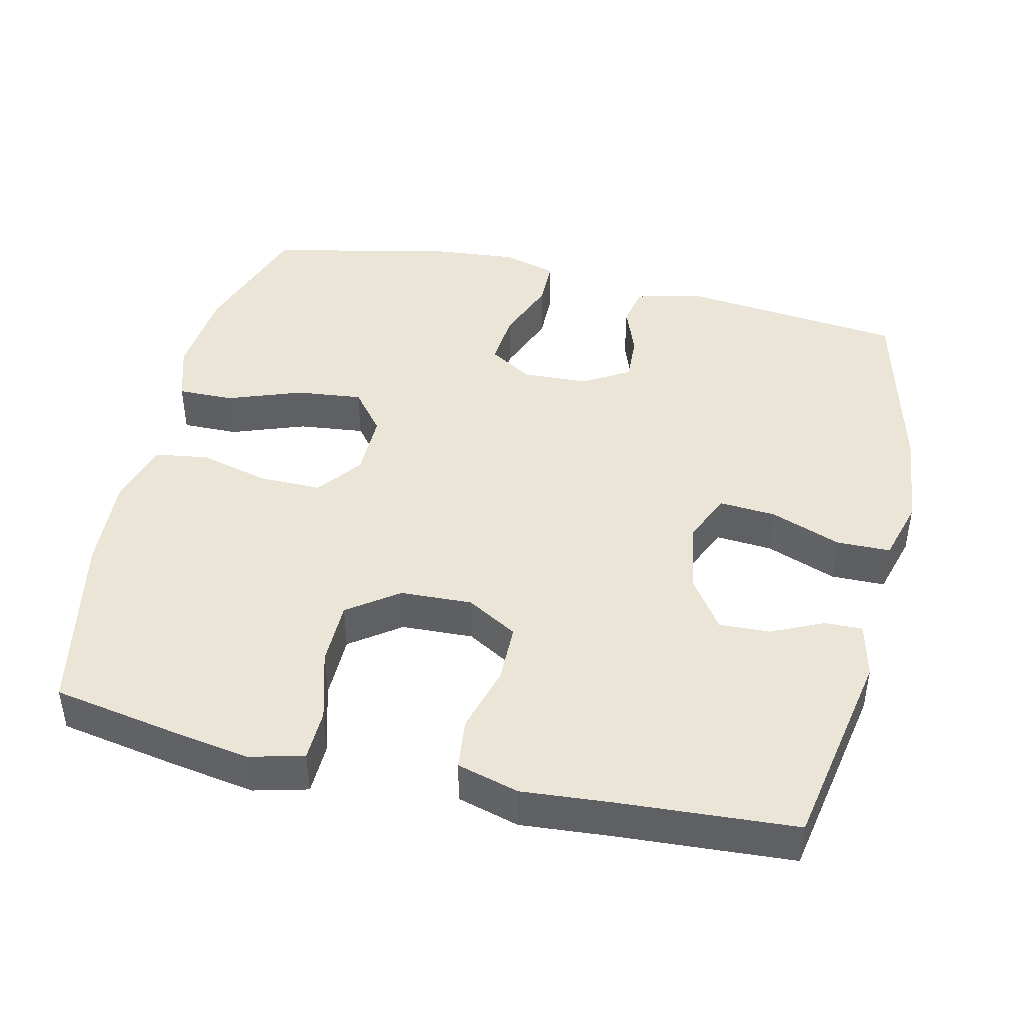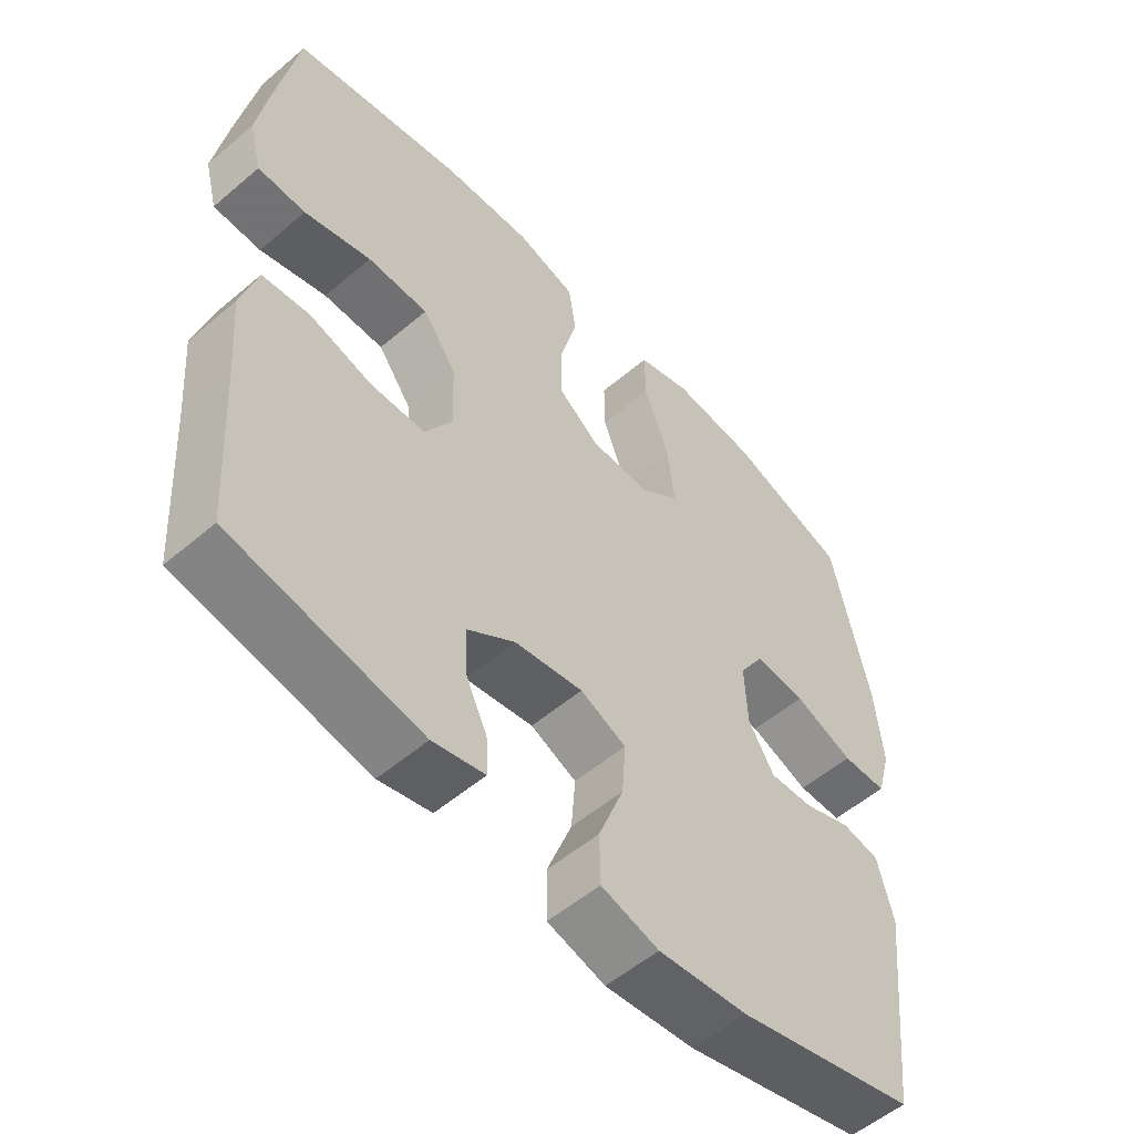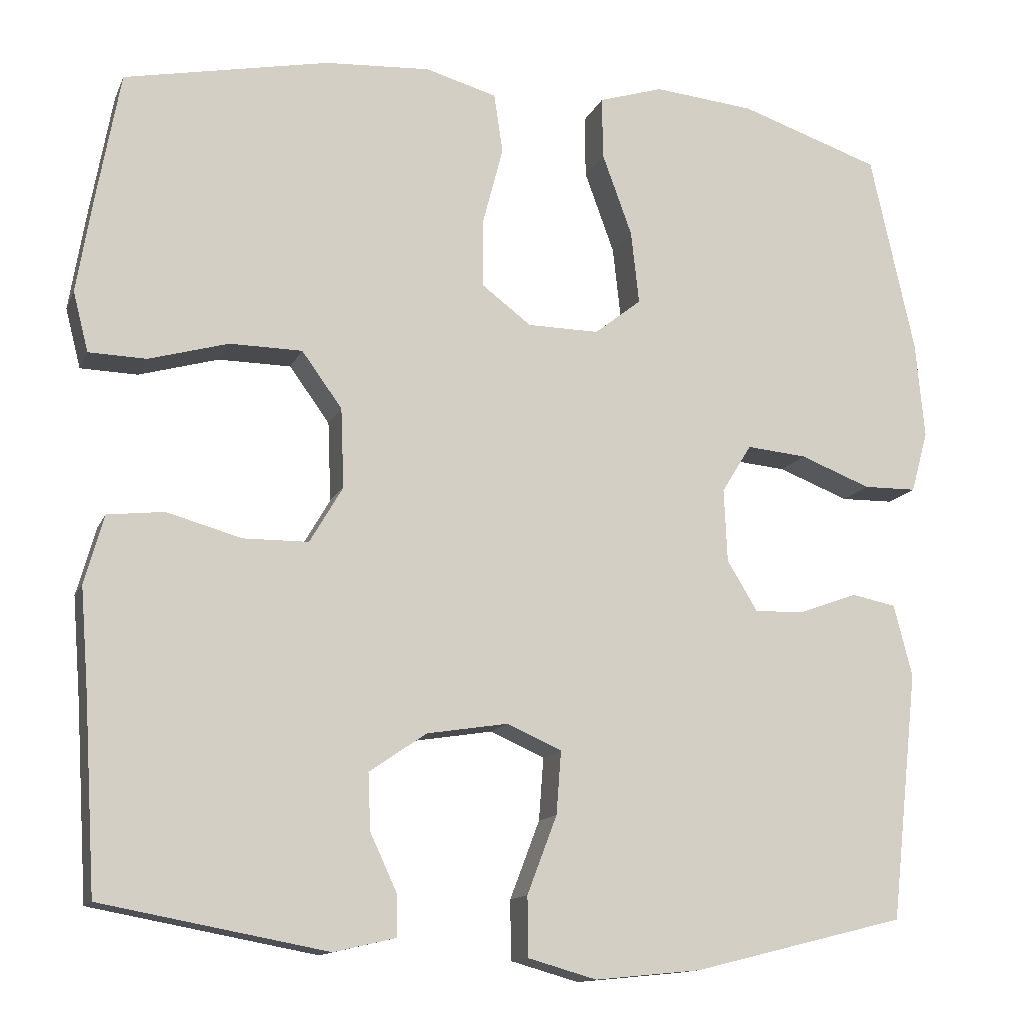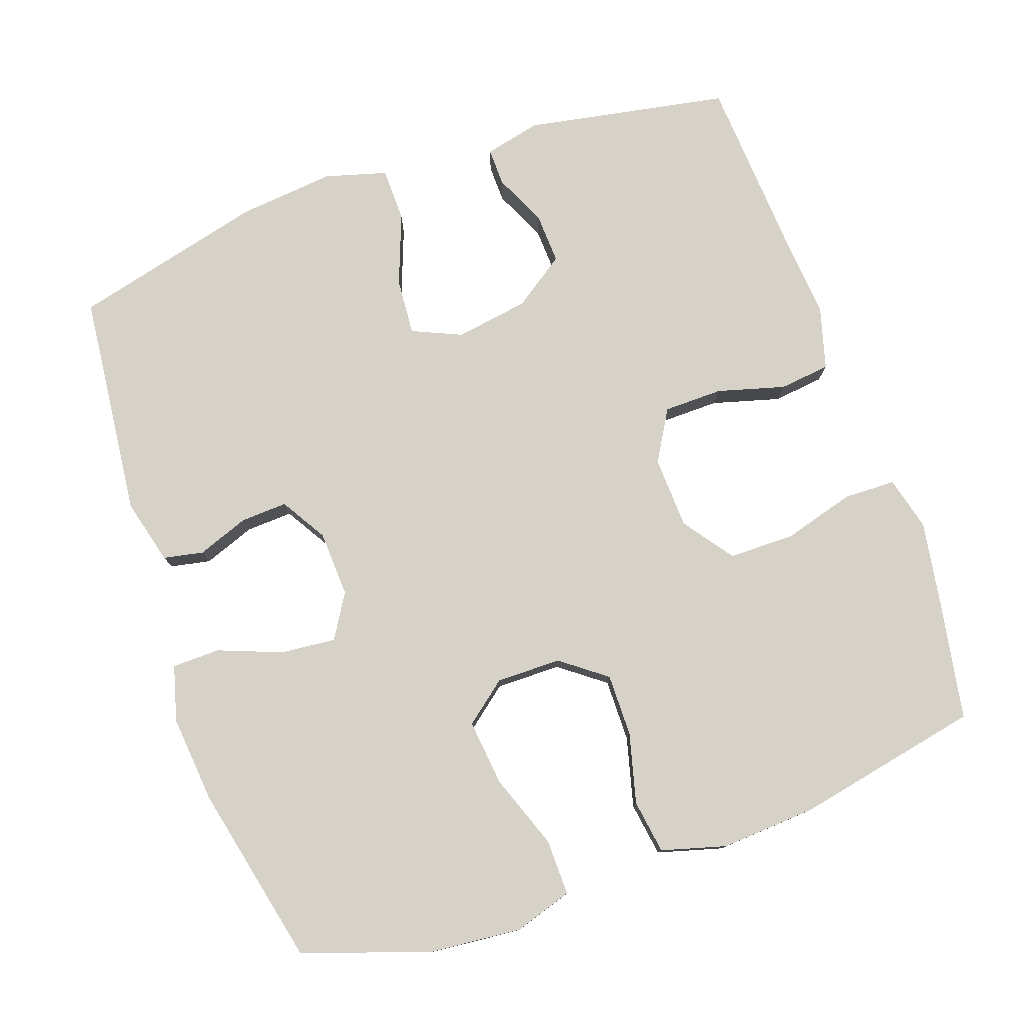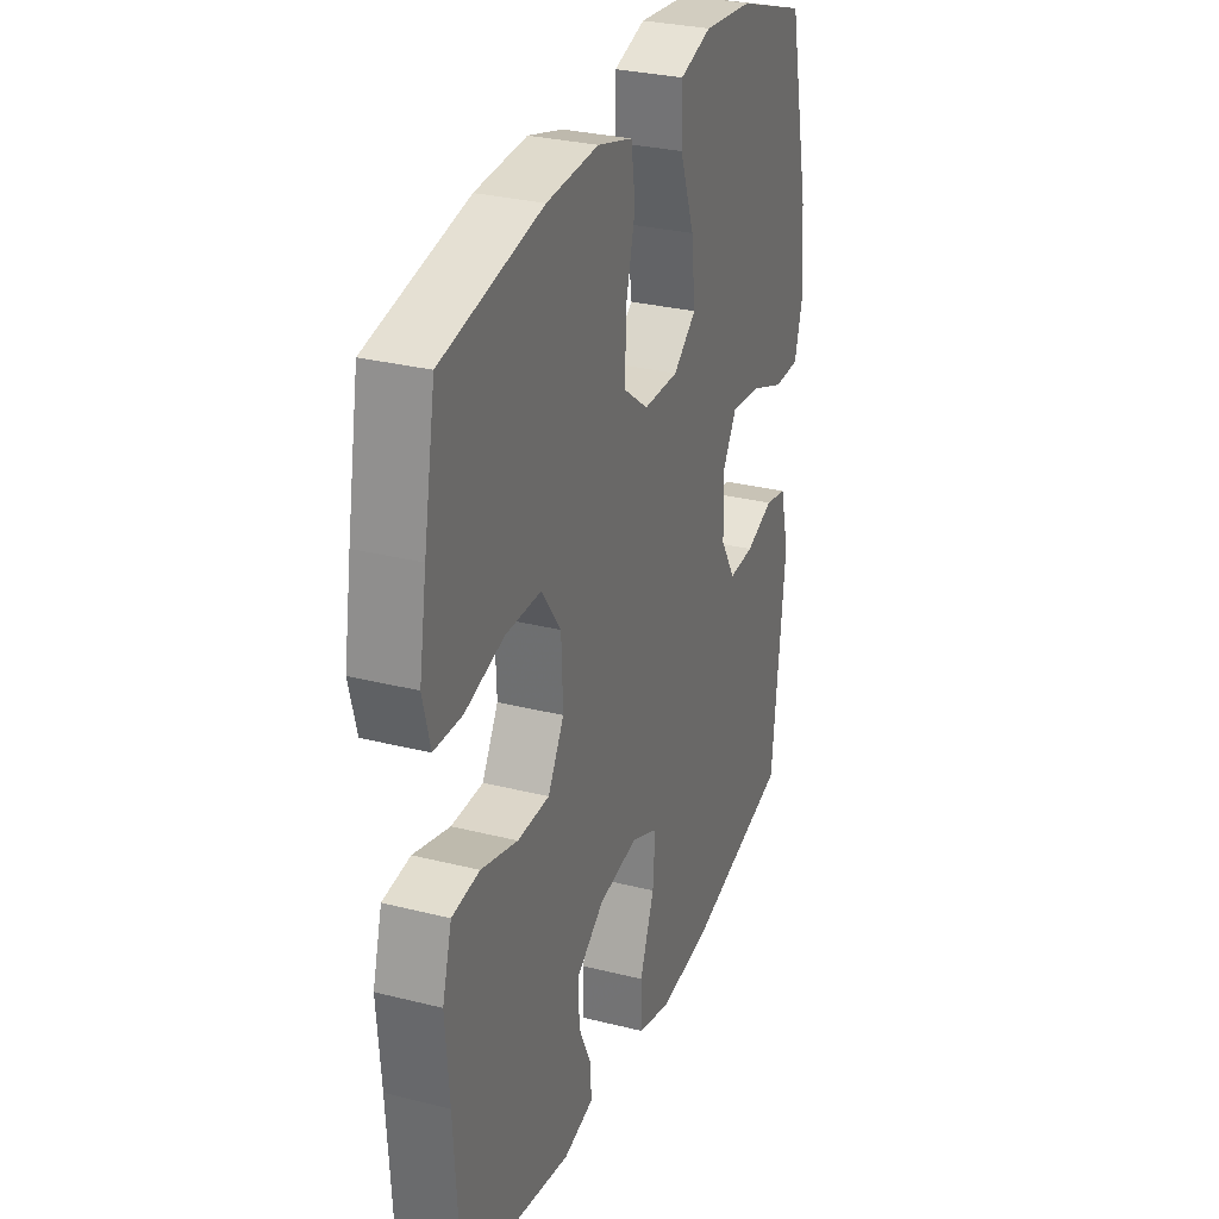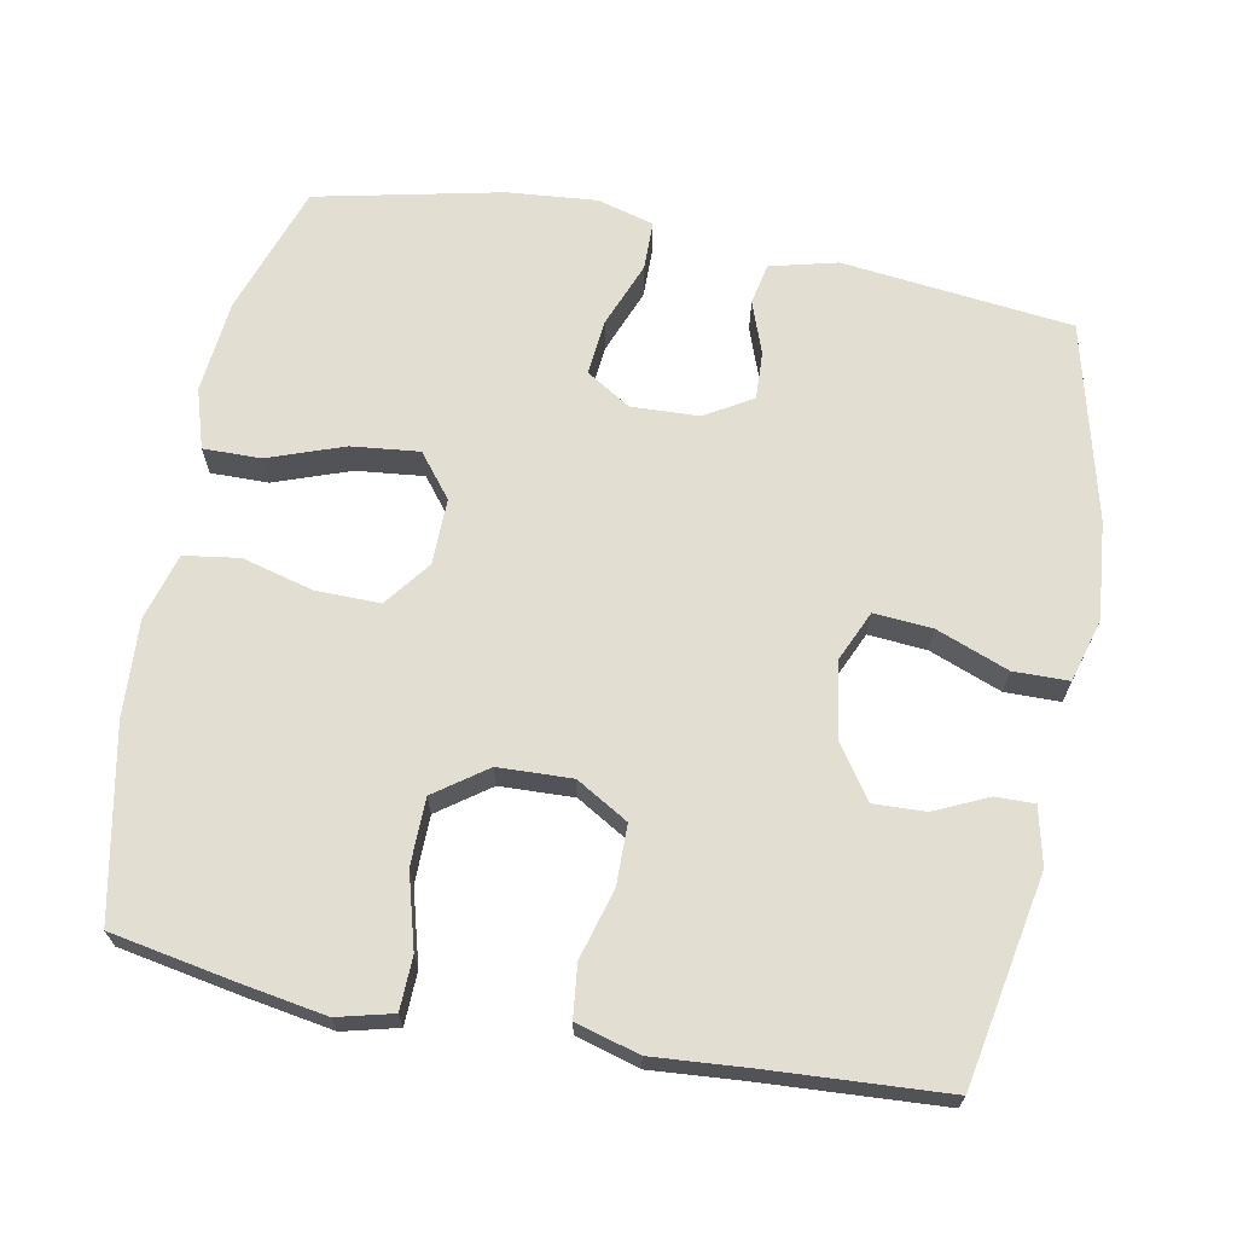
<metadata>
{"format":"obj","ext":"obj","renderer":"f3d","projection":"perspective","resolution":1024,"background":"white","views":[{"elev":44.1,"azim":103.0,"up":"+Y"},{"elev":-54.6,"azim":132.0,"up":"+Z"},{"elev":-13.2,"azim":162.9,"up":"+Z"},{"elev":78.3,"azim":-19.4,"up":"+Y"},{"elev":29.6,"azim":110.4,"up":"+Z"},{"elev":67.5,"azim":101.0,"up":"+Y"}]}
</metadata>
<code>
v 0.5 0.07 -0.5
v 0.22 0.07 -0.552
v 0.143 0.07 -0.534
v 0.144 0.07 -0.482
v 0.177 0.07 -0.411
v 0.18 0.07 -0.341
v 0.109 0.07 -0.292
v 0.008 0.07 -0.276
v -0.06 0.07 -0.306
v -0.054 0.07 -0.384
v -0.017 0.07 -0.481
v -0.018 0.07 -0.555
v -0.103 0.07 -0.579
v -0.235 0.07 -0.566
v -0.5 0.07 -0.5
v -0.534 0.07 -0.191
v -0.511 0.07 -0.101
v -0.456 0.07 -0.09
v -0.385 0.07 -0.116
v -0.321 0.07 -0.119
v -0.283 0.07 -0.056
v -0.279 0.07 0.035
v -0.316 0.07 0.095
v -0.391 0.07 0.088
v -0.479 0.07 0.054
v -0.545 0.07 0.055
v -0.566 0.07 0.131
v -0.555 0.07 0.251
v -0.5 0.07 0.5
v -0.325 0.07 0.559
v -0.2 0.07 0.571
v -0.12 0.07 0.546
v -0.121 0.07 0.469
v -0.158 0.07 0.367
v -0.168 0.07 0.276
v -0.11 0.07 0.23
v -0.021 0.07 0.231
v 0.041 0.07 0.278
v 0.04 0.07 0.364
v 0.015 0.07 0.46
v 0.026 0.07 0.534
v 0.115 0.07 0.559
v 0.246 0.07 0.551
v 0.5 0.07 0.5
v 0.53 0.07 0.335
v 0.549 0.07 0.22
v 0.53 0.07 0.146
v 0.459 0.07 0.144
v 0.36 0.07 0.172
v 0.27 0.07 0.171
v 0.22 0.07 0.102
v 0.216 0.07 0.003
v 0.257 0.07 -0.067
v 0.338 0.07 -0.068
v 0.431 0.07 -0.042
v 0.501 0.07 -0.05
v 0.525 0.07 -0.135
v 0.515 0.07 -0.261
v 0.5 0 -0.5
v 0.22 0 -0.552
v 0.143 0 -0.534
v 0.144 0 -0.482
v 0.177 0 -0.411
v 0.18 0 -0.341
v 0.109 0 -0.292
v 0.008 0 -0.276
v -0.06 0 -0.306
v -0.054 0 -0.384
v -0.017 0 -0.481
v -0.018 0 -0.555
v -0.103 0 -0.579
v -0.235 0 -0.566
v -0.5 0 -0.5
v -0.534 0 -0.191
v -0.511 0 -0.101
v -0.456 0 -0.09
v -0.385 0 -0.116
v -0.321 0 -0.119
v -0.283 0 -0.056
v -0.279 0 0.035
v -0.316 0 0.095
v -0.391 0 0.088
v -0.479 0 0.054
v -0.545 0 0.055
v -0.566 0 0.131
v -0.555 0 0.251
v -0.5 0 0.5
v -0.325 0 0.559
v -0.2 0 0.571
v -0.12 0 0.546
v -0.121 0 0.469
v -0.158 0 0.367
v -0.168 0 0.276
v -0.11 0 0.23
v -0.021 0 0.231
v 0.041 0 0.278
v 0.04 0 0.364
v 0.015 0 0.46
v 0.026 0 0.534
v 0.115 0 0.559
v 0.246 0 0.551
v 0.5 0 0.5
v 0.53 0 0.335
v 0.549 0 0.22
v 0.53 0 0.146
v 0.459 0 0.144
v 0.36 0 0.172
v 0.27 0 0.171
v 0.22 0 0.102
v 0.216 0 0.003
v 0.257 0 -0.067
v 0.338 0 -0.068
v 0.431 0 -0.042
v 0.501 0 -0.05
v 0.525 0 -0.135
v 0.515 0 -0.261
f 56 57 58
f 55 56 58
f 54 55 58
f 58 1 2
f 54 58 2
f 53 54 2
f 52 53 2
f 47 48 49
f 46 47 49
f 45 46 49
f 44 45 49
f 43 44 49
f 42 43 49
f 41 42 49
f 40 41 49
f 39 40 49
f 38 39 49 50
f 37 38 50 51
f 32 33 34
f 31 32 34
f 30 31 34
f 29 30 34
f 28 29 34
f 27 28 34
f 26 27 34
f 25 26 34
f 24 25 34
f 23 24 34 35
f 22 23 35 36
f 17 18 19
f 16 17 19
f 15 16 19
f 14 15 19
f 13 14 19
f 12 13 19
f 11 12 19
f 10 11 19
f 9 10 19 20
f 8 9 20 21
f 2 3 4 5
f 52 2 5 6
f 37 51 52
f 36 37 52
f 22 36 52
f 21 22 52
f 8 21 52
f 7 8 52
f 6 7 52
f 116 115 114
f 116 114 113
f 116 113 112
f 60 59 116
f 60 116 112
f 60 112 111
f 60 111 110
f 107 106 105
f 107 105 104
f 107 104 103
f 107 103 102
f 107 102 101
f 107 101 100
f 107 100 99
f 107 99 98
f 107 98 97
f 108 107 97 96
f 109 108 96 95
f 92 91 90
f 92 90 89
f 92 89 88
f 92 88 87
f 92 87 86
f 92 86 85
f 92 85 84
f 92 84 83
f 92 83 82
f 93 92 82 81
f 94 93 81 80
f 77 76 75
f 77 75 74
f 77 74 73
f 77 73 72
f 77 72 71
f 77 71 70
f 77 70 69
f 77 69 68
f 78 77 68 67
f 79 78 67 66
f 63 62 61 60
f 64 63 60 110
f 110 109 95
f 110 95 94
f 110 94 80
f 110 80 79
f 110 79 66
f 110 66 65
f 110 65 64
f 1 59 60 2
f 2 60 61 3
f 3 61 62 4
f 4 62 63 5
f 5 63 64 6
f 6 64 65 7
f 7 65 66 8
f 8 66 67 9
f 9 67 68 10
f 10 68 69 11
f 11 69 70 12
f 12 70 71 13
f 13 71 72 14
f 14 72 73 15
f 15 73 74 16
f 16 74 75 17
f 17 75 76 18
f 18 76 77 19
f 19 77 78 20
f 20 78 79 21
f 21 79 80 22
f 22 80 81 23
f 23 81 82 24
f 24 82 83 25
f 25 83 84 26
f 26 84 85 27
f 27 85 86 28
f 28 86 87 29
f 29 87 88 30
f 30 88 89 31
f 31 89 90 32
f 32 90 91 33
f 33 91 92 34
f 34 92 93 35
f 35 93 94 36
f 36 94 95 37
f 37 95 96 38
f 38 96 97 39
f 39 97 98 40
f 40 98 99 41
f 41 99 100 42
f 42 100 101 43
f 43 101 102 44
f 44 102 103 45
f 45 103 104 46
f 46 104 105 47
f 47 105 106 48
f 48 106 107 49
f 49 107 108 50
f 50 108 109 51
f 51 109 110 52
f 52 110 111 53
f 53 111 112 54
f 54 112 113 55
f 55 113 114 56
f 56 114 115 57
f 57 115 116 58
f 58 116 59 1

</code>
